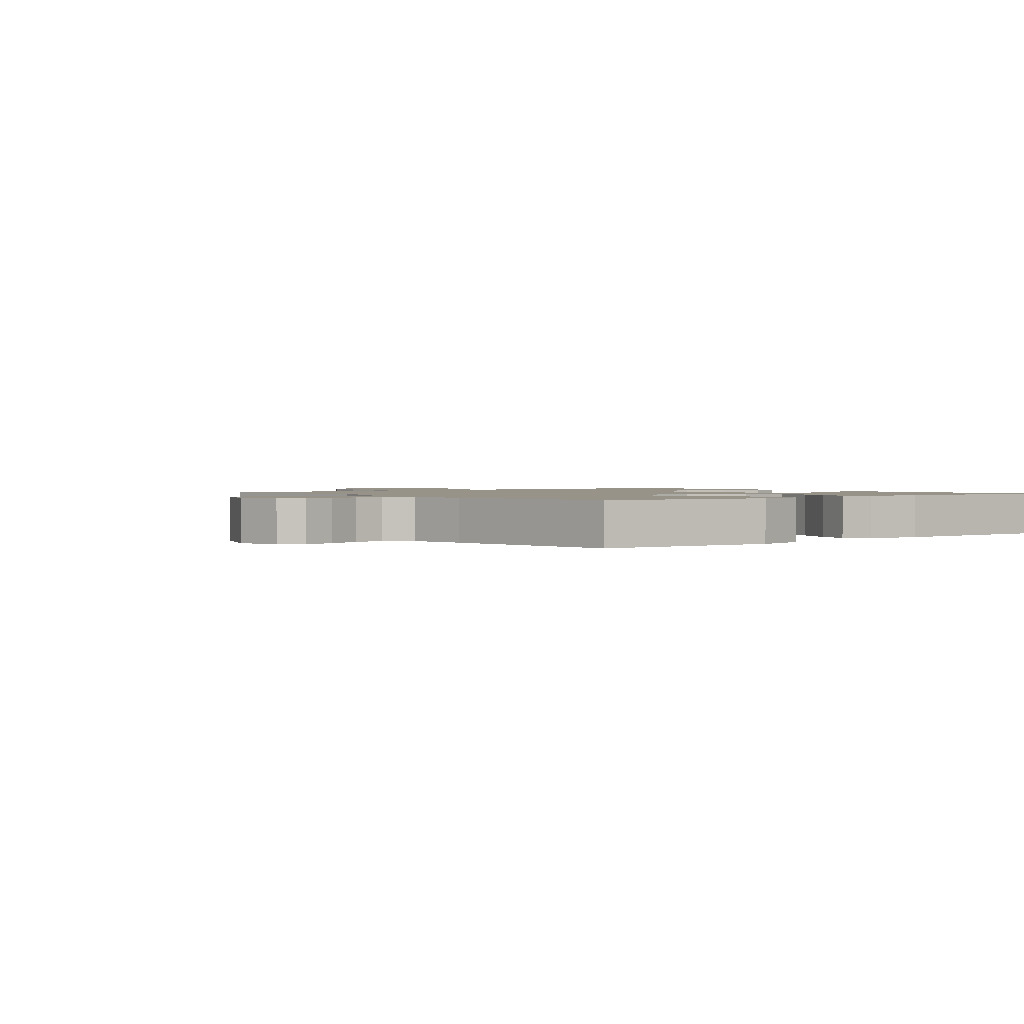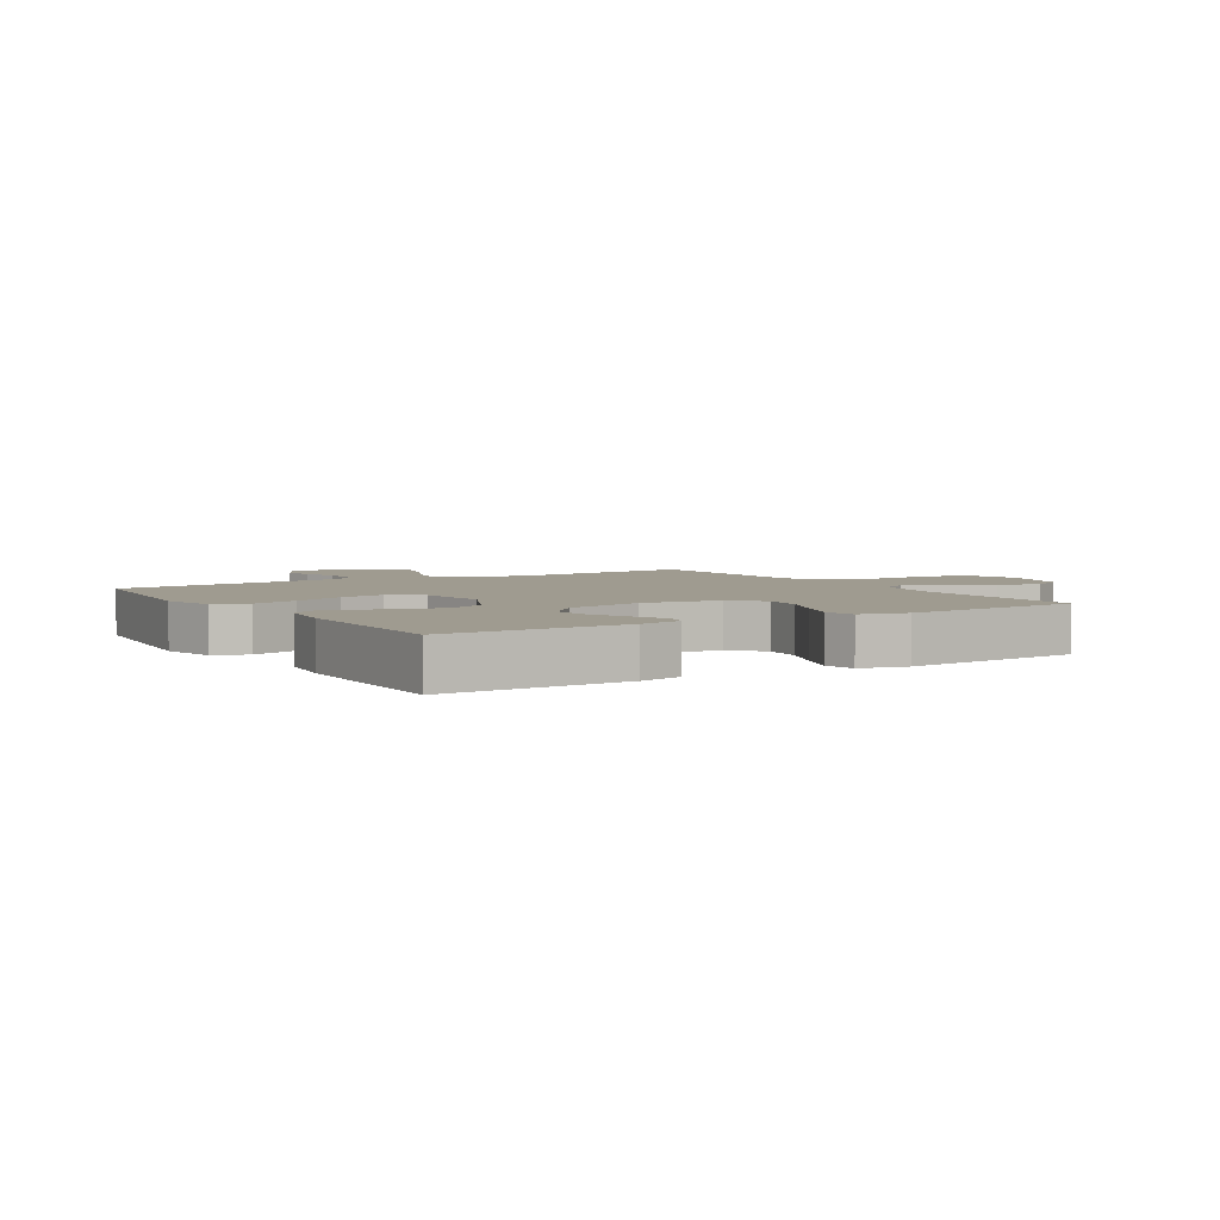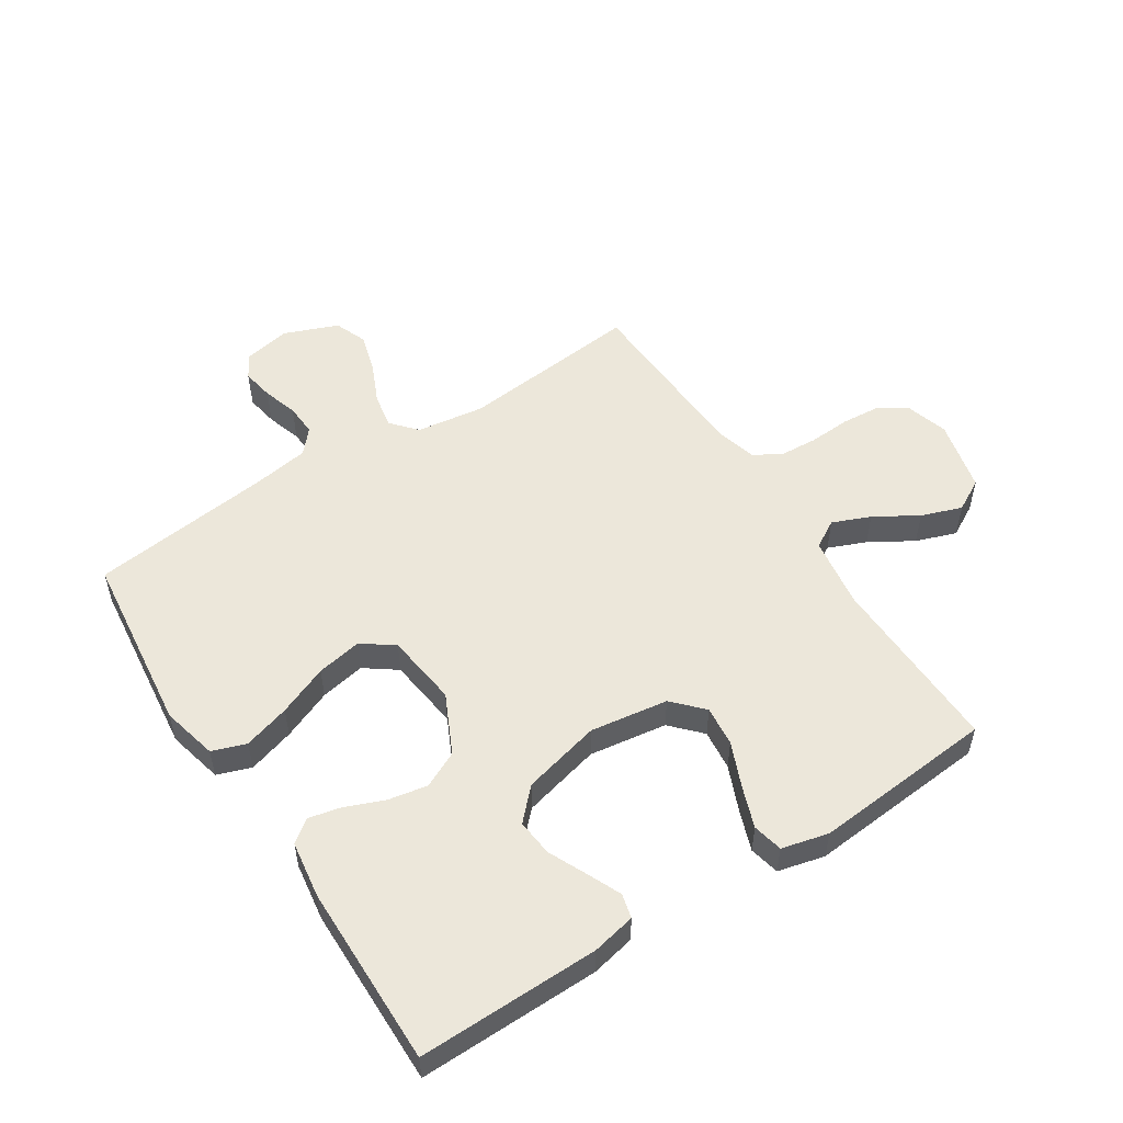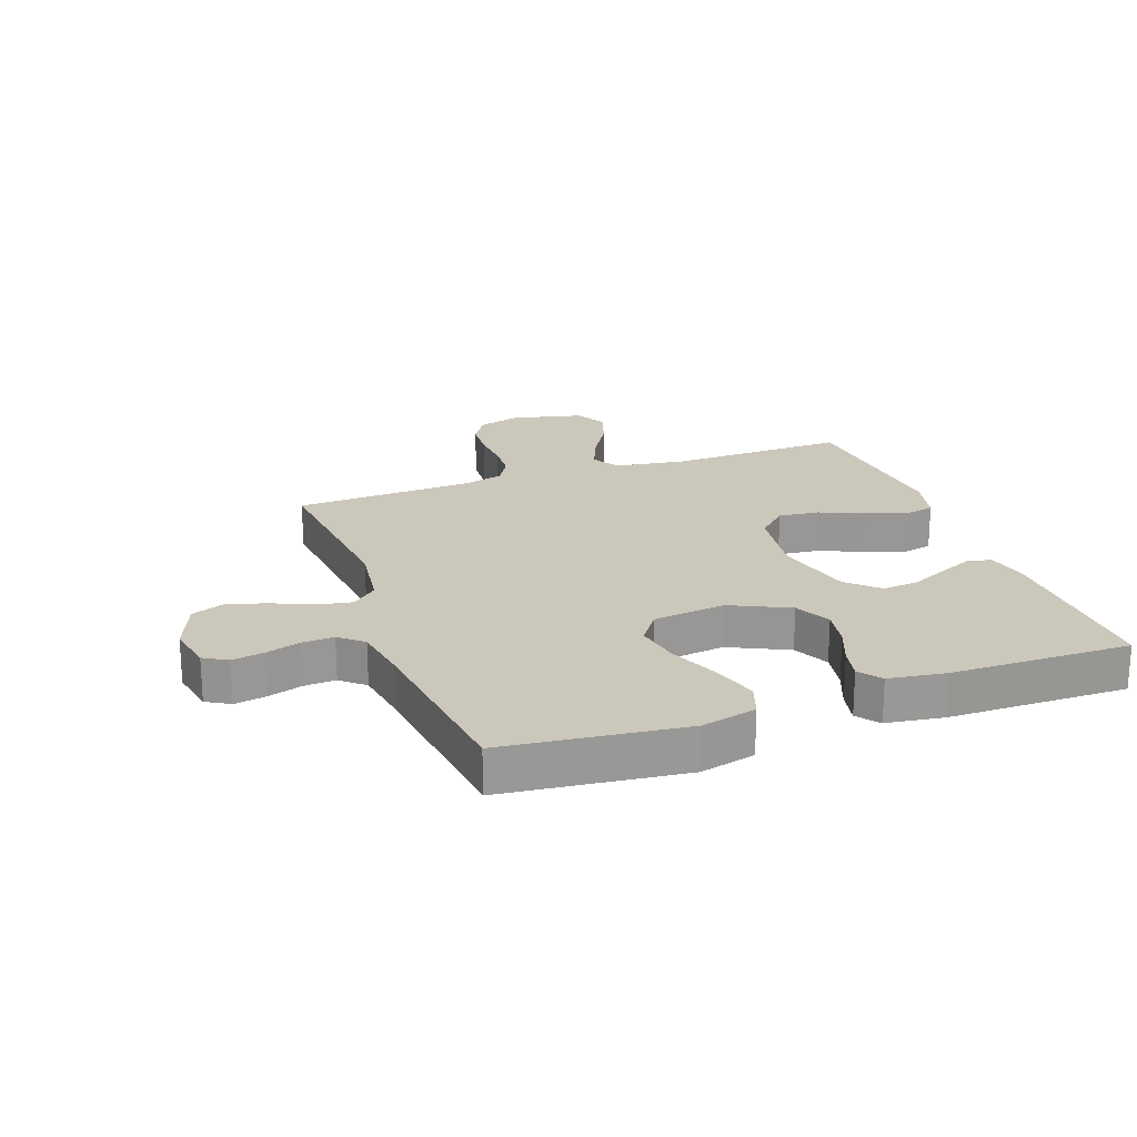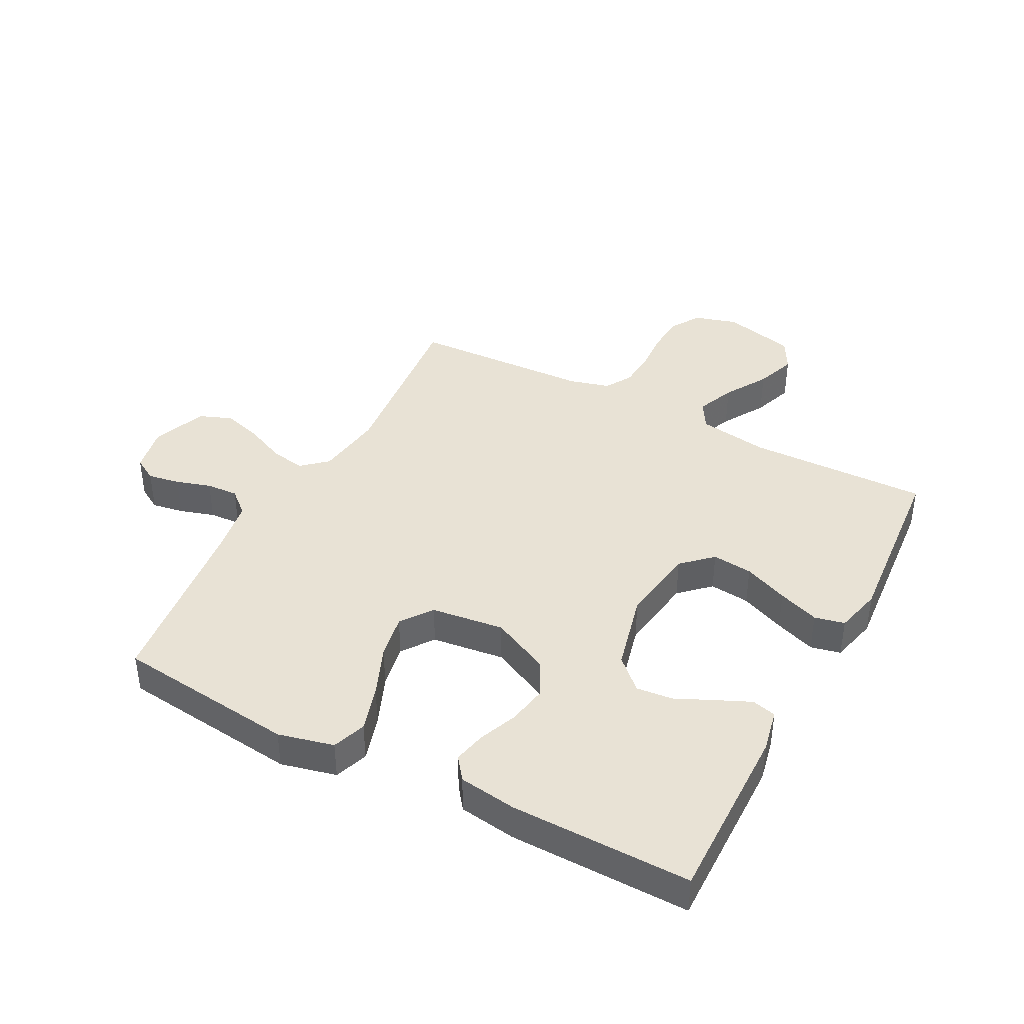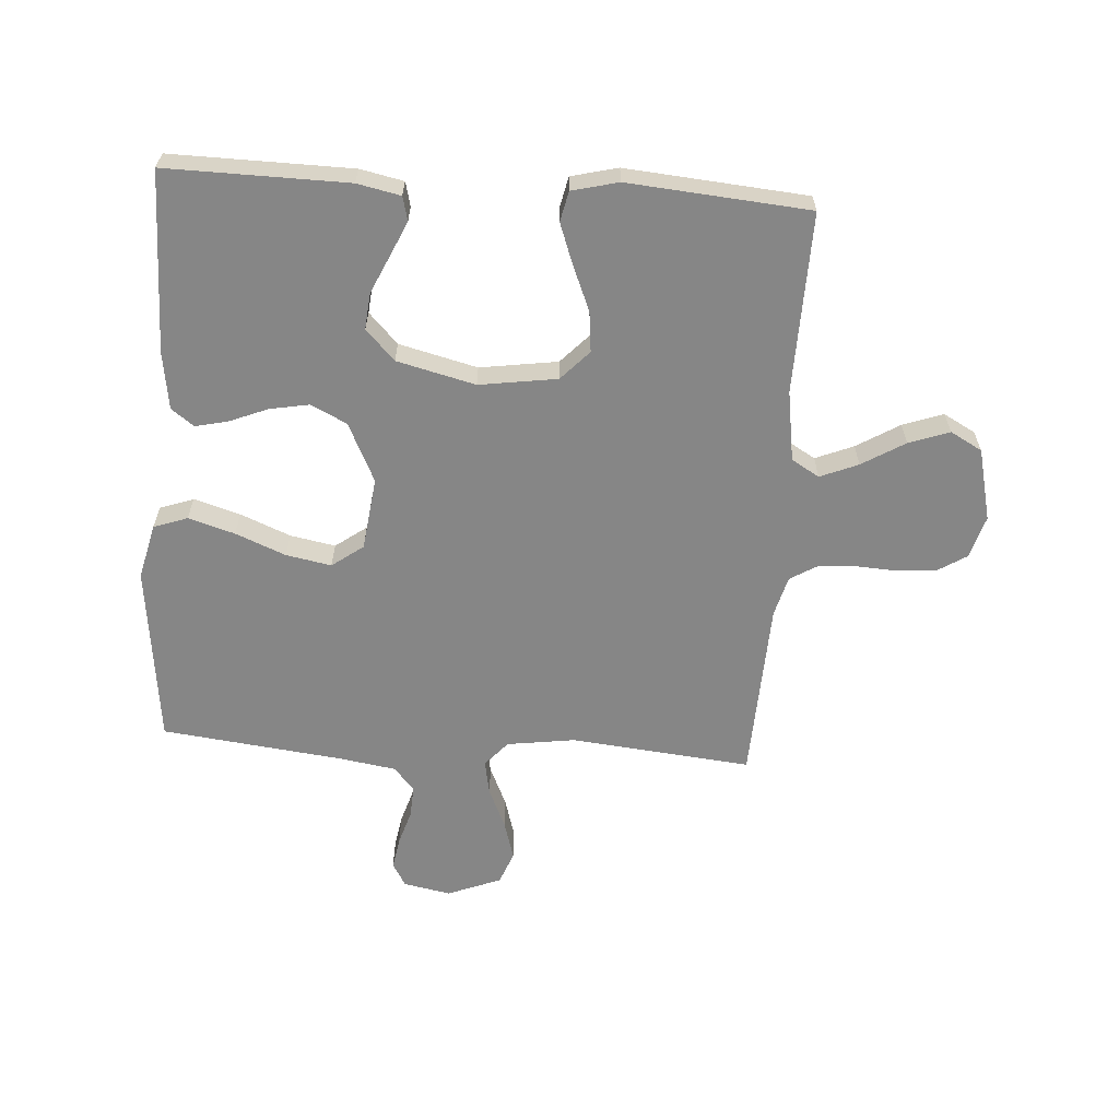
<metadata>
{"format":"obj","ext":"obj","renderer":"f3d","projection":"perspective","resolution":1024,"background":"white","views":[{"elev":1.4,"azim":50.8,"up":"+Y"},{"elev":4.1,"azim":148.2,"up":"+Y"},{"elev":53.4,"azim":147.1,"up":"+Y"},{"elev":21.6,"azim":70.0,"up":"+Y"},{"elev":40.7,"azim":117.7,"up":"+Y"},{"elev":-62.2,"azim":176.1,"up":"+Y"}]}
</metadata>
<code>
v 0.5 0.07 -0.5
v 0.2 0.07 -0.496
v 0.128 0.07 -0.481
v 0.118 0.07 -0.441
v 0.143 0.07 -0.385
v 0.172 0.07 -0.322
v 0.178 0.07 -0.261
v 0.13 0.07 -0.211
v 0 0.07 -0.179
v -0.129 0.07 -0.198
v -0.175 0.07 -0.247
v -0.168 0.07 -0.314
v -0.137 0.07 -0.388
v -0.112 0.07 -0.456
v -0.123 0.07 -0.506
v -0.2 0.07 -0.525
v -0.5 0.07 -0.5
v -0.493 0.07 -0.2
v -0.511 0.07 -0.083
v -0.557 0.07 -0.056
v -0.62 0.07 -0.082
v -0.691 0.07 -0.125
v -0.758 0.07 -0.149
v -0.811 0.07 -0.12
v -0.84 0.07 0
v -0.819 0.07 0.071
v -0.771 0.07 0.101
v -0.707 0.07 0.106
v -0.639 0.07 0.102
v -0.576 0.07 0.106
v -0.531 0.07 0.133
v -0.513 0.07 0.2
v -0.5 0.07 0.5
v -0.2 0.07 0.47
v -0.087 0.07 0.486
v -0.05 0.07 0.528
v -0.061 0.07 0.586
v -0.091 0.07 0.653
v -0.11 0.07 0.718
v -0.089 0.07 0.772
v 0 0.07 0.807
v 0.078 0.07 0.792
v 0.101 0.07 0.753
v 0.092 0.07 0.7
v 0.074 0.07 0.642
v 0.071 0.07 0.589
v 0.105 0.07 0.55
v 0.2 0.07 0.535
v 0.5 0.07 0.5
v 0.535 0.07 0.2
v 0.513 0.07 0.108
v 0.457 0.07 0.088
v 0.38 0.07 0.111
v 0.297 0.07 0.145
v 0.222 0.07 0.159
v 0.17 0.07 0.121
v 0.155 0.07 0
v 0.202 0.07 -0.098
v 0.262 0.07 -0.127
v 0.327 0.07 -0.115
v 0.391 0.07 -0.089
v 0.445 0.07 -0.077
v 0.482 0.07 -0.105
v 0.496 0.07 -0.2
v 0.5 0 -0.5
v 0.2 0 -0.496
v 0.128 0 -0.481
v 0.118 0 -0.441
v 0.143 0 -0.385
v 0.172 0 -0.322
v 0.178 0 -0.261
v 0.13 0 -0.211
v 0 0 -0.179
v -0.129 0 -0.198
v -0.175 0 -0.247
v -0.168 0 -0.314
v -0.137 0 -0.388
v -0.112 0 -0.456
v -0.123 0 -0.506
v -0.2 0 -0.525
v -0.5 0 -0.5
v -0.493 0 -0.2
v -0.511 0 -0.083
v -0.557 0 -0.056
v -0.62 0 -0.082
v -0.691 0 -0.125
v -0.758 0 -0.149
v -0.811 0 -0.12
v -0.84 0 0
v -0.819 0 0.071
v -0.771 0 0.101
v -0.707 0 0.106
v -0.639 0 0.102
v -0.576 0 0.106
v -0.531 0 0.133
v -0.513 0 0.2
v -0.5 0 0.5
v -0.2 0 0.47
v -0.087 0 0.486
v -0.05 0 0.528
v -0.061 0 0.586
v -0.091 0 0.653
v -0.11 0 0.718
v -0.089 0 0.772
v 0 0 0.807
v 0.078 0 0.792
v 0.101 0 0.753
v 0.092 0 0.7
v 0.074 0 0.642
v 0.071 0 0.589
v 0.105 0 0.55
v 0.2 0 0.535
v 0.5 0 0.5
v 0.535 0 0.2
v 0.513 0 0.108
v 0.457 0 0.088
v 0.38 0 0.111
v 0.297 0 0.145
v 0.222 0 0.159
v 0.17 0 0.121
v 0.155 0 0
v 0.202 0 -0.098
v 0.262 0 -0.127
v 0.327 0 -0.115
v 0.391 0 -0.089
v 0.445 0 -0.077
v 0.482 0 -0.105
v 0.496 0 -0.2
f 4 5 6
f 3 4 6
f 2 3 6
f 1 2 6
f 64 1 6
f 63 64 6
f 62 63 6
f 61 62 6
f 60 61 6
f 59 60 6 7
f 58 59 7 8
f 57 58 8 9
f 56 57 9 10
f 52 53 54
f 51 52 54
f 50 51 54
f 49 50 54
f 48 49 54
f 47 48 54 55
f 46 47 55 56
f 43 44 45
f 42 43 45
f 41 42 45
f 40 41 45
f 39 40 45
f 38 39 45
f 37 38 45
f 36 37 45 46
f 56 10 11
f 46 56 11
f 36 46 11
f 35 36 11
f 32 33 34
f 34 35 11
f 32 34 11
f 31 32 11
f 27 28 29
f 26 27 29
f 25 26 29
f 24 25 29
f 23 24 29
f 22 23 29
f 21 22 29
f 20 21 29 30
f 30 31 11
f 20 30 11
f 19 20 11
f 16 17 18
f 15 16 18
f 14 15 18
f 13 14 18
f 12 13 18
f 11 12 18 19
f 70 69 68
f 70 68 67
f 70 67 66
f 70 66 65
f 70 65 128
f 70 128 127
f 70 127 126
f 70 126 125
f 70 125 124
f 71 70 124 123
f 72 71 123 122
f 73 72 122 121
f 74 73 121 120
f 118 117 116
f 118 116 115
f 118 115 114
f 118 114 113
f 118 113 112
f 119 118 112 111
f 120 119 111 110
f 109 108 107
f 109 107 106
f 109 106 105
f 109 105 104
f 109 104 103
f 109 103 102
f 109 102 101
f 110 109 101 100
f 75 74 120
f 75 120 110
f 75 110 100
f 75 100 99
f 98 97 96
f 75 99 98
f 75 98 96
f 75 96 95
f 93 92 91
f 93 91 90
f 93 90 89
f 93 89 88
f 93 88 87
f 93 87 86
f 93 86 85
f 94 93 85 84
f 75 95 94
f 75 94 84
f 75 84 83
f 82 81 80
f 82 80 79
f 82 79 78
f 82 78 77
f 82 77 76
f 83 82 76 75
f 1 65 66 2
f 2 66 67 3
f 3 67 68 4
f 4 68 69 5
f 5 69 70 6
f 6 70 71 7
f 7 71 72 8
f 8 72 73 9
f 9 73 74 10
f 10 74 75 11
f 11 75 76 12
f 12 76 77 13
f 13 77 78 14
f 14 78 79 15
f 15 79 80 16
f 16 80 81 17
f 17 81 82 18
f 18 82 83 19
f 19 83 84 20
f 20 84 85 21
f 21 85 86 22
f 22 86 87 23
f 23 87 88 24
f 24 88 89 25
f 25 89 90 26
f 26 90 91 27
f 27 91 92 28
f 28 92 93 29
f 29 93 94 30
f 30 94 95 31
f 31 95 96 32
f 32 96 97 33
f 33 97 98 34
f 34 98 99 35
f 35 99 100 36
f 36 100 101 37
f 37 101 102 38
f 38 102 103 39
f 39 103 104 40
f 40 104 105 41
f 41 105 106 42
f 42 106 107 43
f 43 107 108 44
f 44 108 109 45
f 45 109 110 46
f 46 110 111 47
f 47 111 112 48
f 48 112 113 49
f 49 113 114 50
f 50 114 115 51
f 51 115 116 52
f 52 116 117 53
f 53 117 118 54
f 54 118 119 55
f 55 119 120 56
f 56 120 121 57
f 57 121 122 58
f 58 122 123 59
f 59 123 124 60
f 60 124 125 61
f 61 125 126 62
f 62 126 127 63
f 63 127 128 64
f 64 128 65 1

</code>
